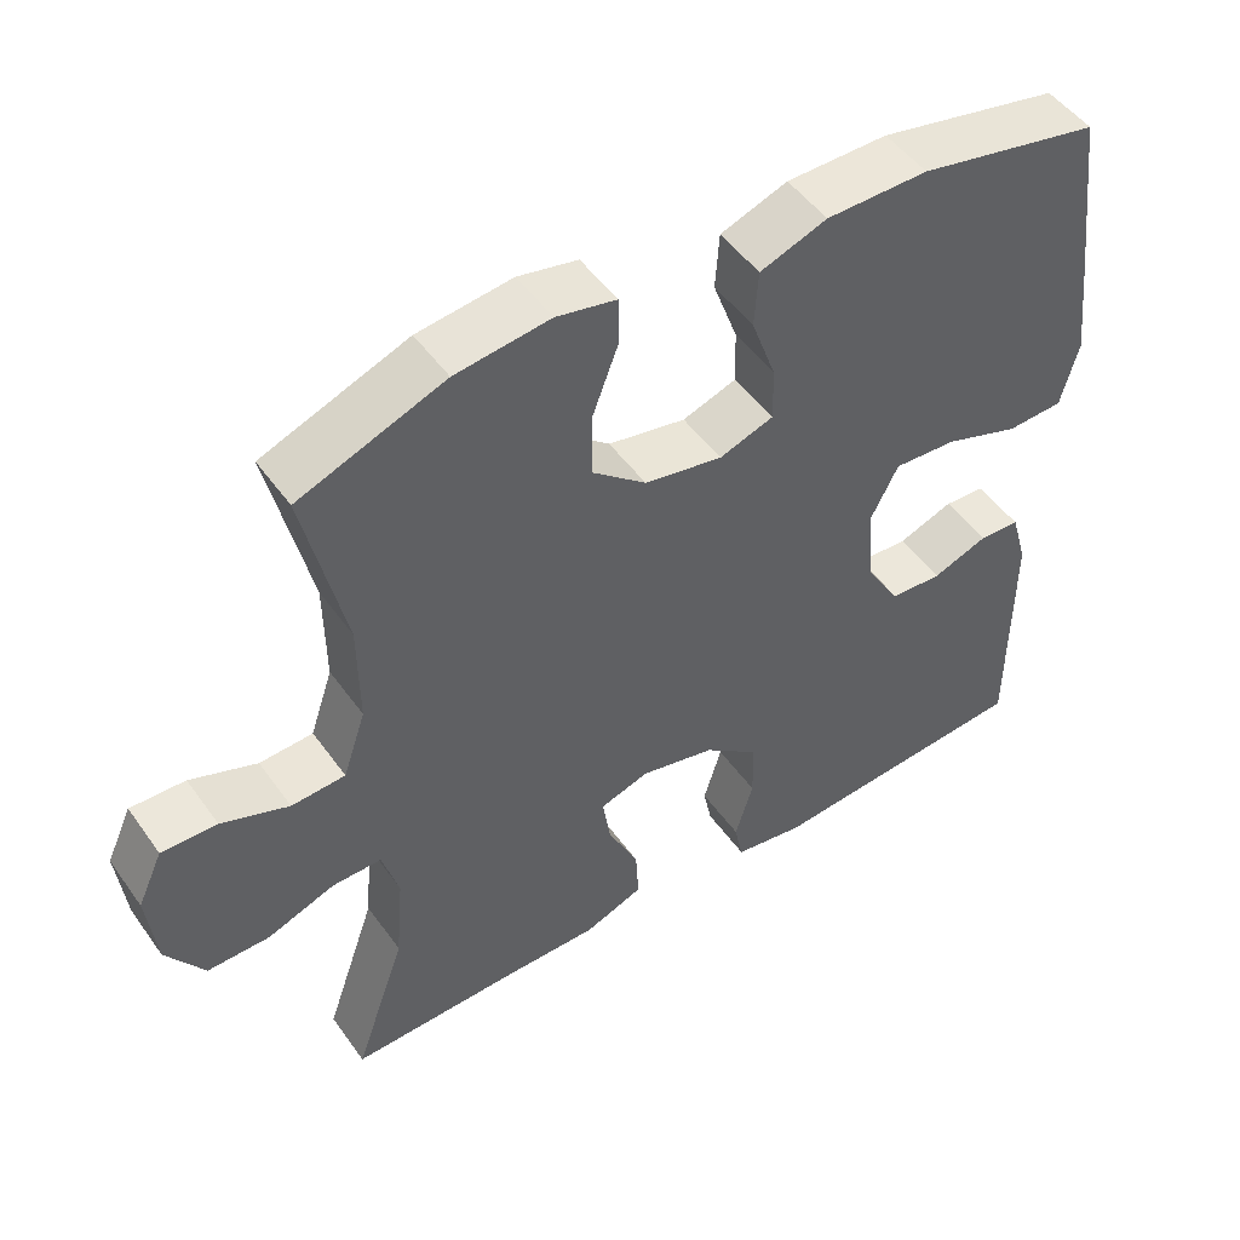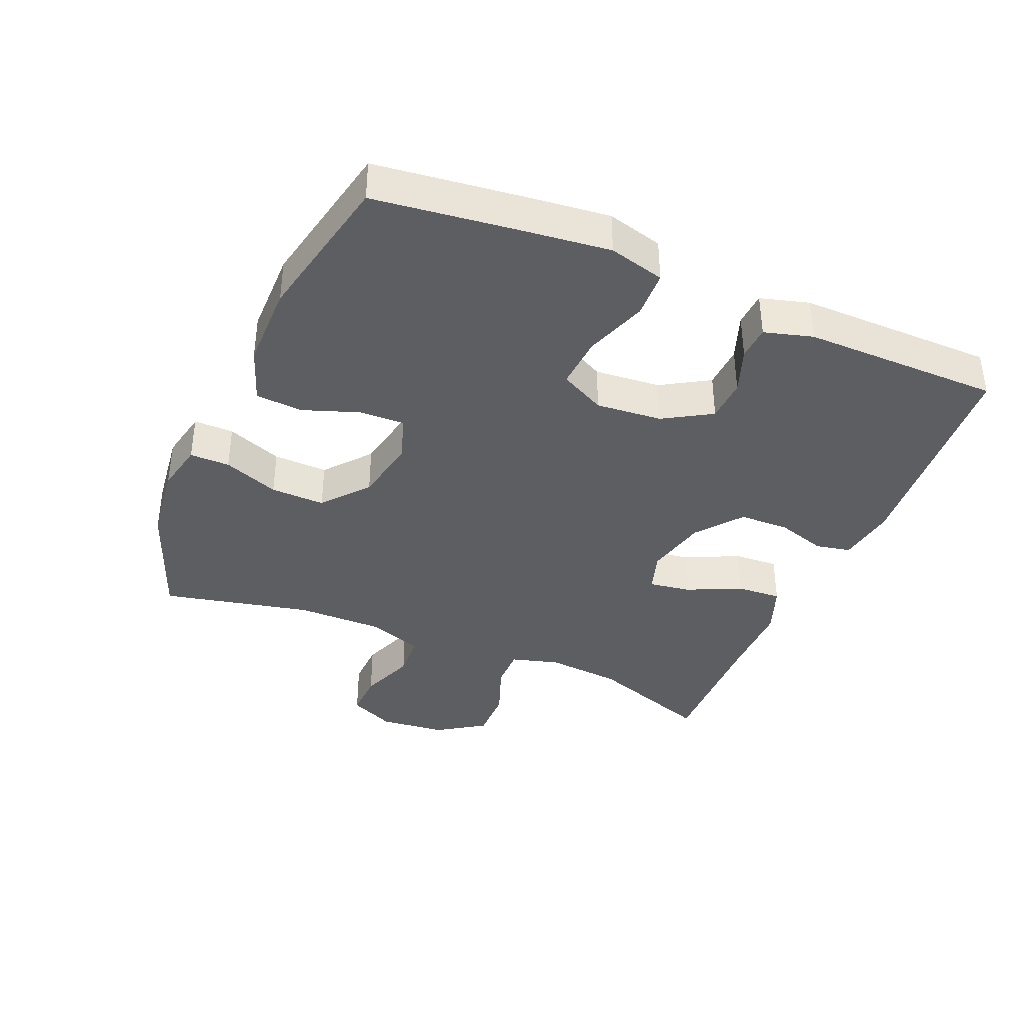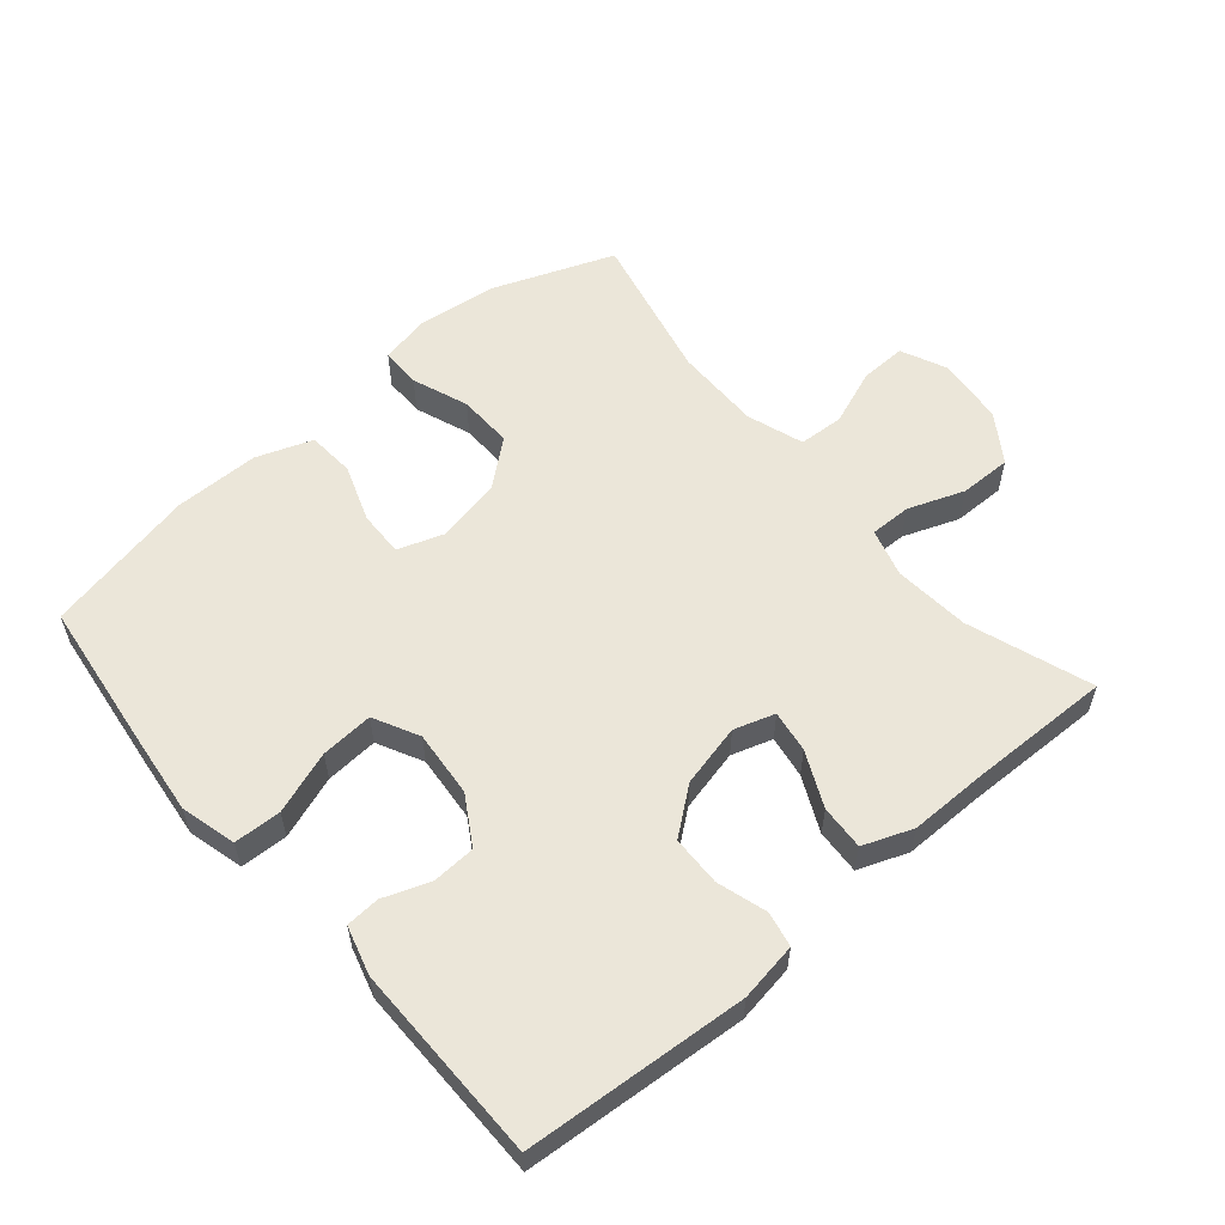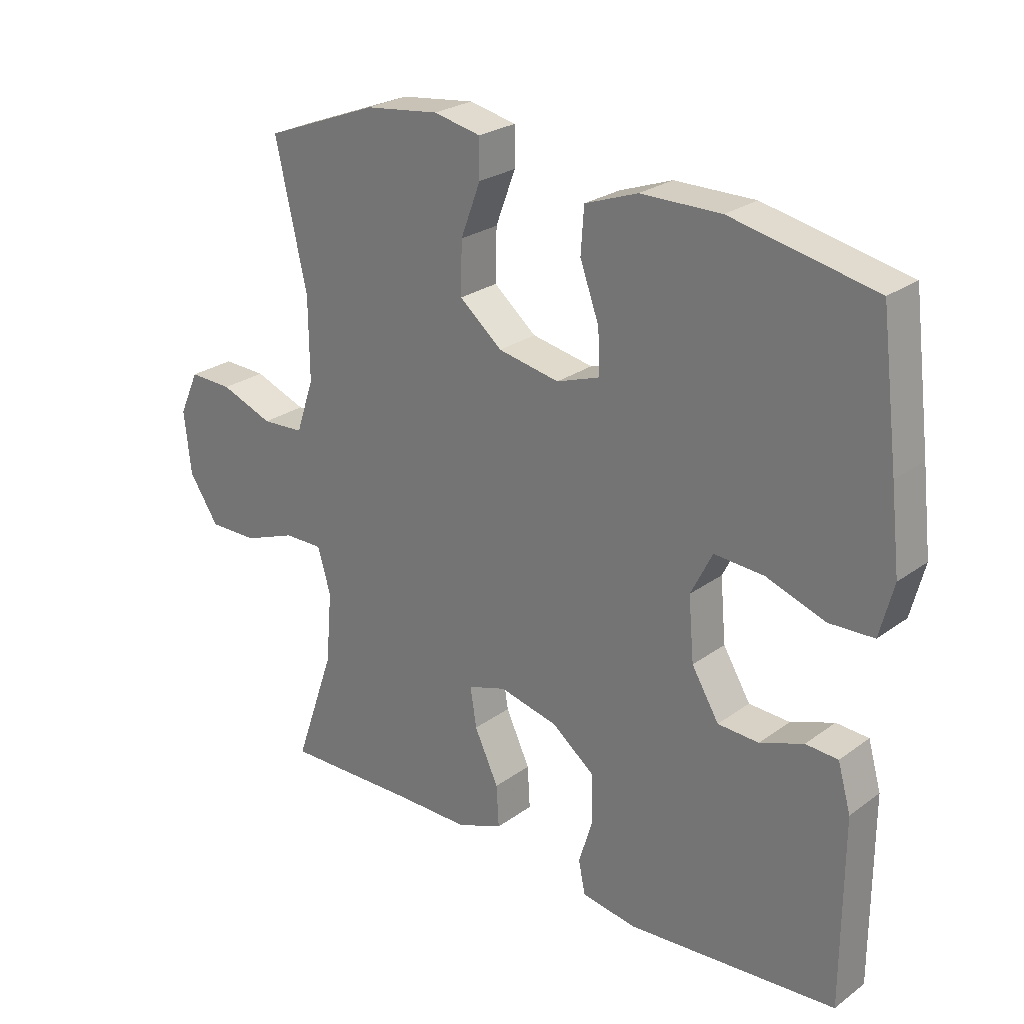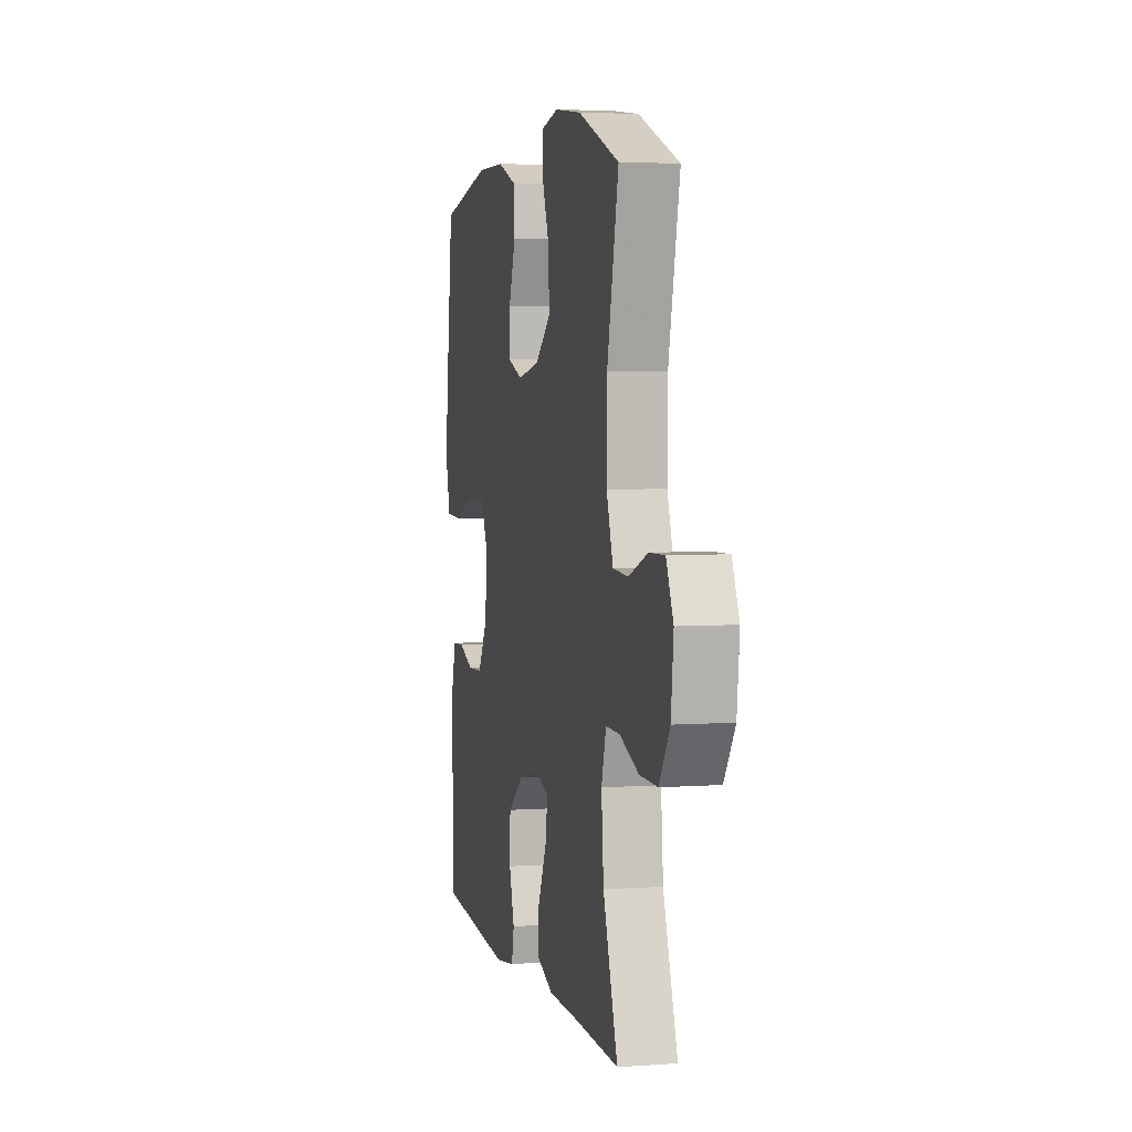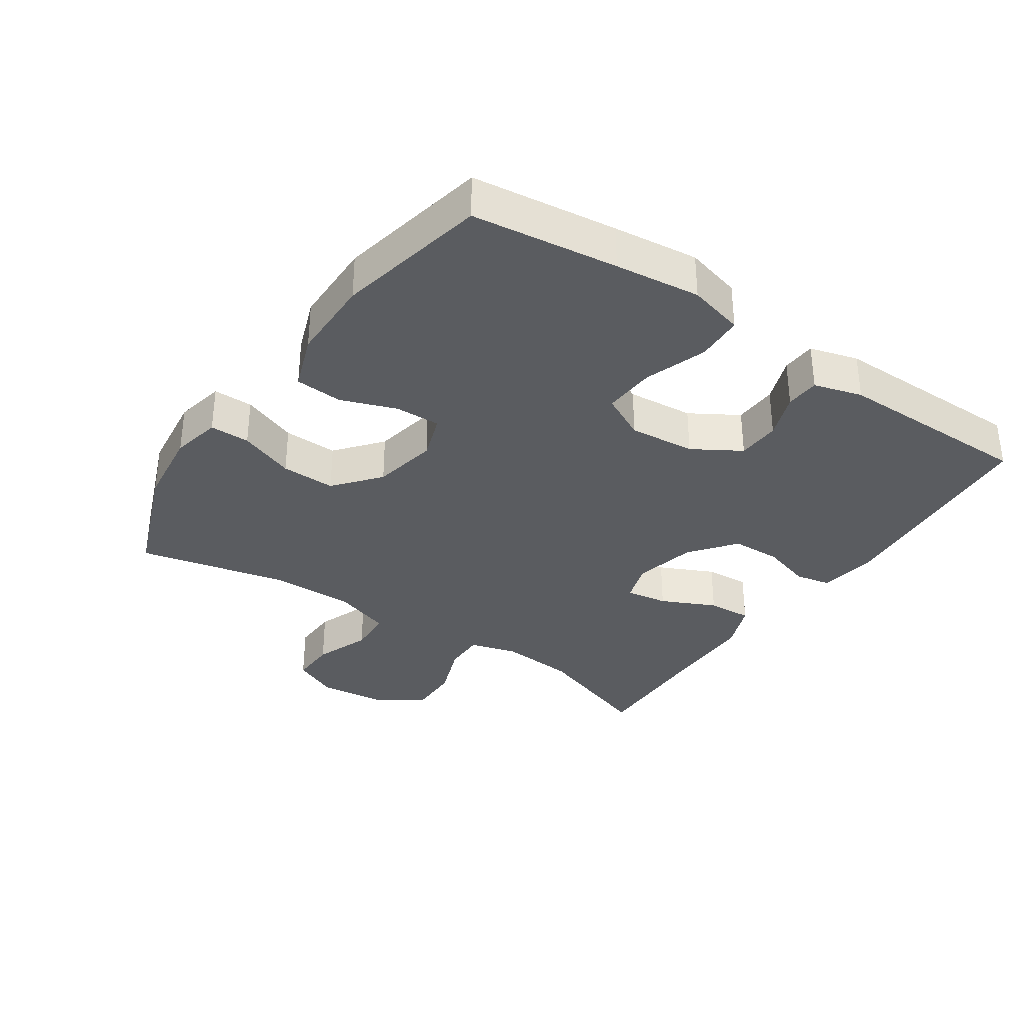
<metadata>
{"format":"obj","ext":"obj","renderer":"f3d","projection":"perspective","resolution":1024,"background":"white","views":[{"elev":49.5,"azim":-34.1,"up":"+Z"},{"elev":-38.5,"azim":66.9,"up":"+Y"},{"elev":57.6,"azim":139.5,"up":"+Y"},{"elev":25.4,"azim":40.8,"up":"+Z"},{"elev":4.3,"azim":-103.0,"up":"+Z"},{"elev":-34.2,"azim":55.8,"up":"+Y"}]}
</metadata>
<code>
v -0.5 0.07 0.5
v -0.316 0.07 0.571
v -0.196 0.07 0.586
v -0.12 0.07 0.57
v -0.12 0.07 0.509
v -0.152 0.07 0.424
v -0.154 0.07 0.341
v -0.085 0.07 0.284
v 0.014 0.07 0.265
v 0.083 0.07 0.289
v 0.081 0.07 0.358
v 0.05 0.07 0.444
v 0.055 0.07 0.516
v 0.14 0.07 0.547
v 0.269 0.07 0.548
v 0.5 0.07 0.5
v 0.528 0.07 0.278
v 0.543 0.07 0.148
v 0.521 0.07 0.063
v 0.449 0.07 0.06
v 0.354 0.07 0.093
v 0.274 0.07 0.098
v 0.239 0.07 0.029
v 0.248 0.07 -0.072
v 0.292 0.07 -0.145
v 0.358 0.07 -0.148
v 0.428 0.07 -0.122
v 0.48 0.07 -0.125
v 0.501 0.07 -0.199
v 0.5 0.07 -0.5
v 0.162 0.07 -0.526
v 0.073 0.07 -0.512
v 0.062 0.07 -0.459
v 0.085 0.07 -0.383
v 0.083 0.07 -0.307
v 0.014 0.07 -0.253
v -0.081 0.07 -0.231
v -0.143 0.07 -0.251
v -0.133 0.07 -0.315
v -0.094 0.07 -0.398
v -0.09 0.07 -0.466
v -0.165 0.07 -0.495
v -0.285 0.07 -0.495
v -0.5 0.07 -0.5
v -0.435 0.07 -0.312
v -0.425 0.07 -0.197
v -0.446 0.07 -0.124
v -0.509 0.07 -0.125
v -0.594 0.07 -0.157
v -0.673 0.07 -0.158
v -0.721 0.07 -0.086
v -0.732 0.07 0.016
v -0.7 0.07 0.086
v -0.63 0.07 0.084
v -0.545 0.07 0.052
v -0.477 0.07 0.056
v -0.448 0.07 0.142
v -0.449 0.07 0.273
v -0.5 0 0.5
v -0.316 0 0.571
v -0.196 0 0.586
v -0.12 0 0.57
v -0.12 0 0.509
v -0.152 0 0.424
v -0.154 0 0.341
v -0.085 0 0.284
v 0.014 0 0.265
v 0.083 0 0.289
v 0.081 0 0.358
v 0.05 0 0.444
v 0.055 0 0.516
v 0.14 0 0.547
v 0.269 0 0.548
v 0.5 0 0.5
v 0.528 0 0.278
v 0.543 0 0.148
v 0.521 0 0.063
v 0.449 0 0.06
v 0.354 0 0.093
v 0.274 0 0.098
v 0.239 0 0.029
v 0.248 0 -0.072
v 0.292 0 -0.145
v 0.358 0 -0.148
v 0.428 0 -0.122
v 0.48 0 -0.125
v 0.501 0 -0.199
v 0.5 0 -0.5
v 0.162 0 -0.526
v 0.073 0 -0.512
v 0.062 0 -0.459
v 0.085 0 -0.383
v 0.083 0 -0.307
v 0.014 0 -0.253
v -0.081 0 -0.231
v -0.143 0 -0.251
v -0.133 0 -0.315
v -0.094 0 -0.398
v -0.09 0 -0.466
v -0.165 0 -0.495
v -0.285 0 -0.495
v -0.5 0 -0.5
v -0.435 0 -0.312
v -0.425 0 -0.197
v -0.446 0 -0.124
v -0.509 0 -0.125
v -0.594 0 -0.157
v -0.673 0 -0.158
v -0.721 0 -0.086
v -0.732 0 0.016
v -0.7 0 0.086
v -0.63 0 0.084
v -0.545 0 0.052
v -0.477 0 0.056
v -0.448 0 0.142
v -0.449 0 0.273
f 53 54 55
f 52 53 55
f 51 52 55
f 50 51 55
f 49 50 55
f 48 49 55
f 47 48 55 56
f 46 47 56 57
f 43 44 45
f 43 45 46
f 42 43 46
f 41 42 46
f 40 41 46
f 39 40 46
f 46 57 58
f 39 46 58
f 38 39 58
f 32 33 34
f 31 32 34
f 30 31 34
f 29 30 34
f 28 29 34
f 27 28 34
f 26 27 34
f 25 26 34 35
f 24 25 35 36
f 19 20 21
f 18 19 21
f 17 18 21
f 16 17 21
f 15 16 21
f 14 15 21
f 13 14 21
f 12 13 21
f 11 12 21
f 10 11 21 22
f 9 10 22 23
f 4 5 6
f 3 4 6
f 2 3 6
f 1 2 6
f 58 1 6
f 58 6 7
f 58 7 8
f 38 58 8
f 37 38 8
f 24 36 37
f 23 24 37
f 9 23 37
f 8 9 37
f 113 112 111
f 113 111 110
f 113 110 109
f 113 109 108
f 113 108 107
f 113 107 106
f 114 113 106 105
f 115 114 105 104
f 103 102 101
f 104 103 101
f 104 101 100
f 104 100 99
f 104 99 98
f 104 98 97
f 116 115 104
f 116 104 97
f 116 97 96
f 92 91 90
f 92 90 89
f 92 89 88
f 92 88 87
f 92 87 86
f 92 86 85
f 92 85 84
f 93 92 84 83
f 94 93 83 82
f 79 78 77
f 79 77 76
f 79 76 75
f 79 75 74
f 79 74 73
f 79 73 72
f 79 72 71
f 79 71 70
f 79 70 69
f 80 79 69 68
f 81 80 68 67
f 64 63 62
f 64 62 61
f 64 61 60
f 64 60 59
f 64 59 116
f 65 64 116
f 66 65 116
f 66 116 96
f 66 96 95
f 95 94 82
f 95 82 81
f 95 81 67
f 95 67 66
f 1 59 60 2
f 2 60 61 3
f 3 61 62 4
f 4 62 63 5
f 5 63 64 6
f 6 64 65 7
f 7 65 66 8
f 8 66 67 9
f 9 67 68 10
f 10 68 69 11
f 11 69 70 12
f 12 70 71 13
f 13 71 72 14
f 14 72 73 15
f 15 73 74 16
f 16 74 75 17
f 17 75 76 18
f 18 76 77 19
f 19 77 78 20
f 20 78 79 21
f 21 79 80 22
f 22 80 81 23
f 23 81 82 24
f 24 82 83 25
f 25 83 84 26
f 26 84 85 27
f 27 85 86 28
f 28 86 87 29
f 29 87 88 30
f 30 88 89 31
f 31 89 90 32
f 32 90 91 33
f 33 91 92 34
f 34 92 93 35
f 35 93 94 36
f 36 94 95 37
f 37 95 96 38
f 38 96 97 39
f 39 97 98 40
f 40 98 99 41
f 41 99 100 42
f 42 100 101 43
f 43 101 102 44
f 44 102 103 45
f 45 103 104 46
f 46 104 105 47
f 47 105 106 48
f 48 106 107 49
f 49 107 108 50
f 50 108 109 51
f 51 109 110 52
f 52 110 111 53
f 53 111 112 54
f 54 112 113 55
f 55 113 114 56
f 56 114 115 57
f 57 115 116 58
f 58 116 59 1

</code>
